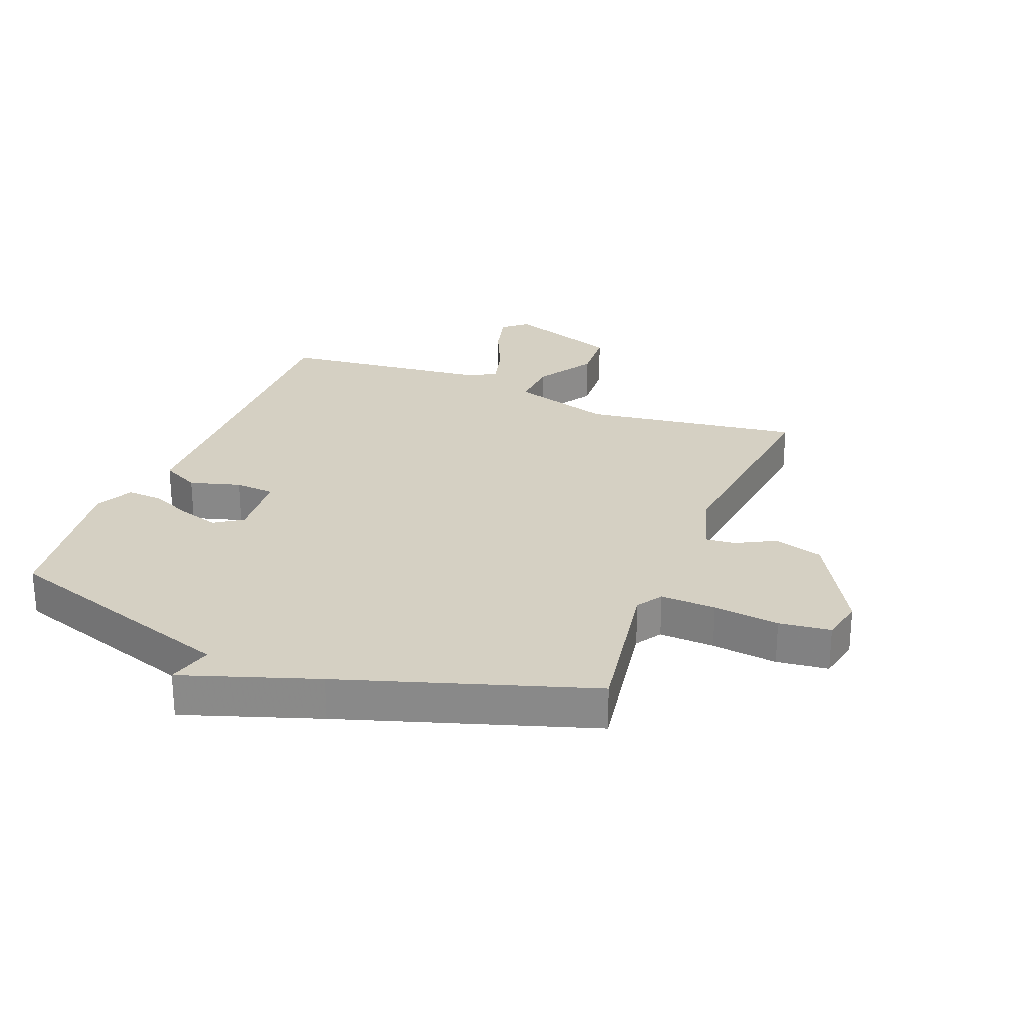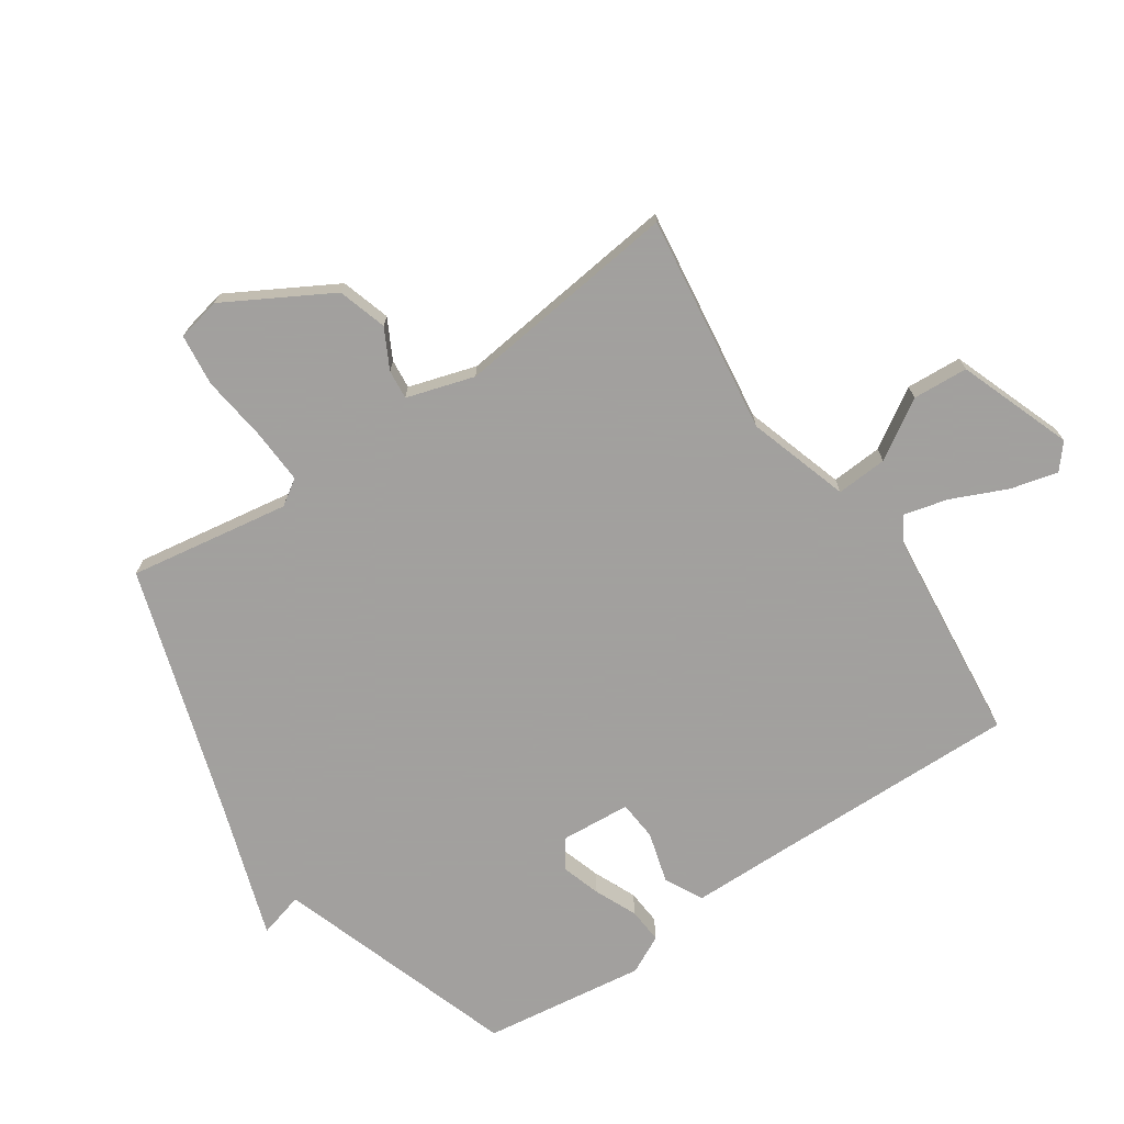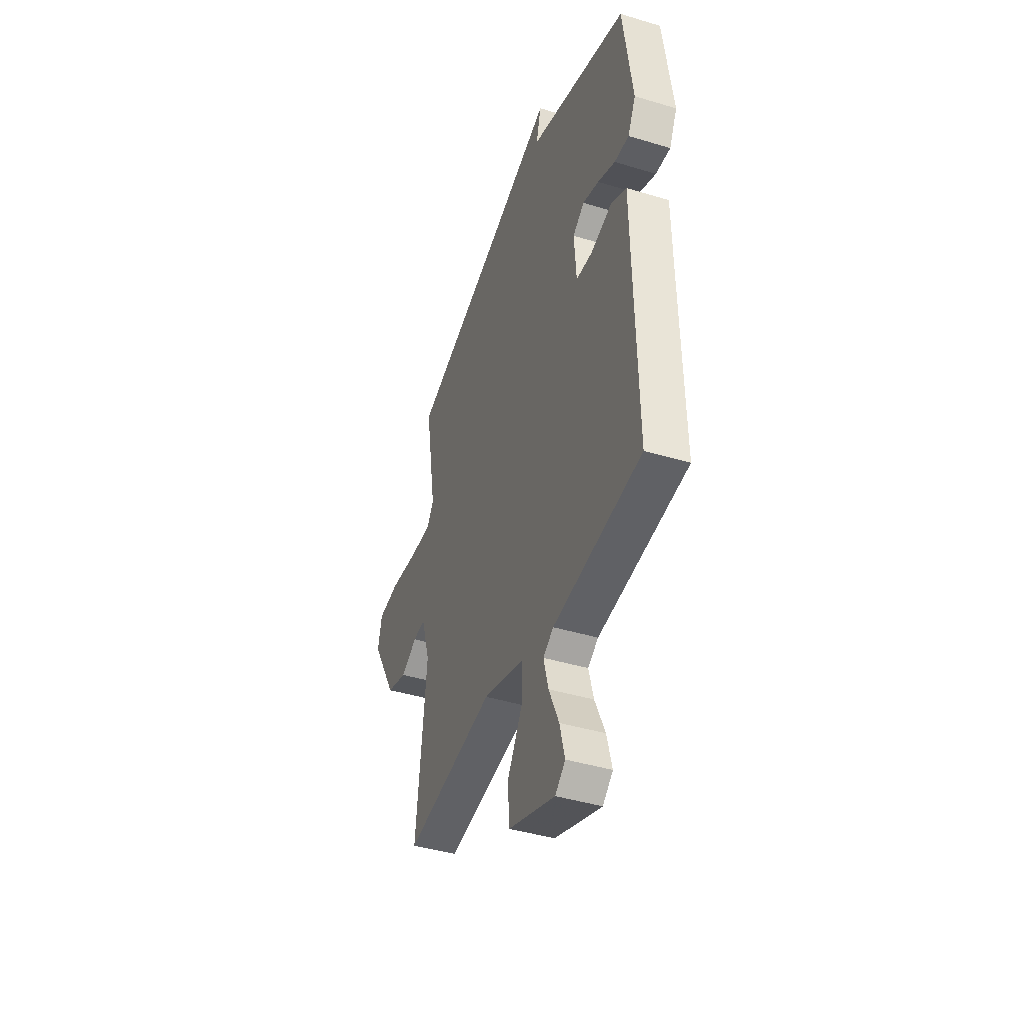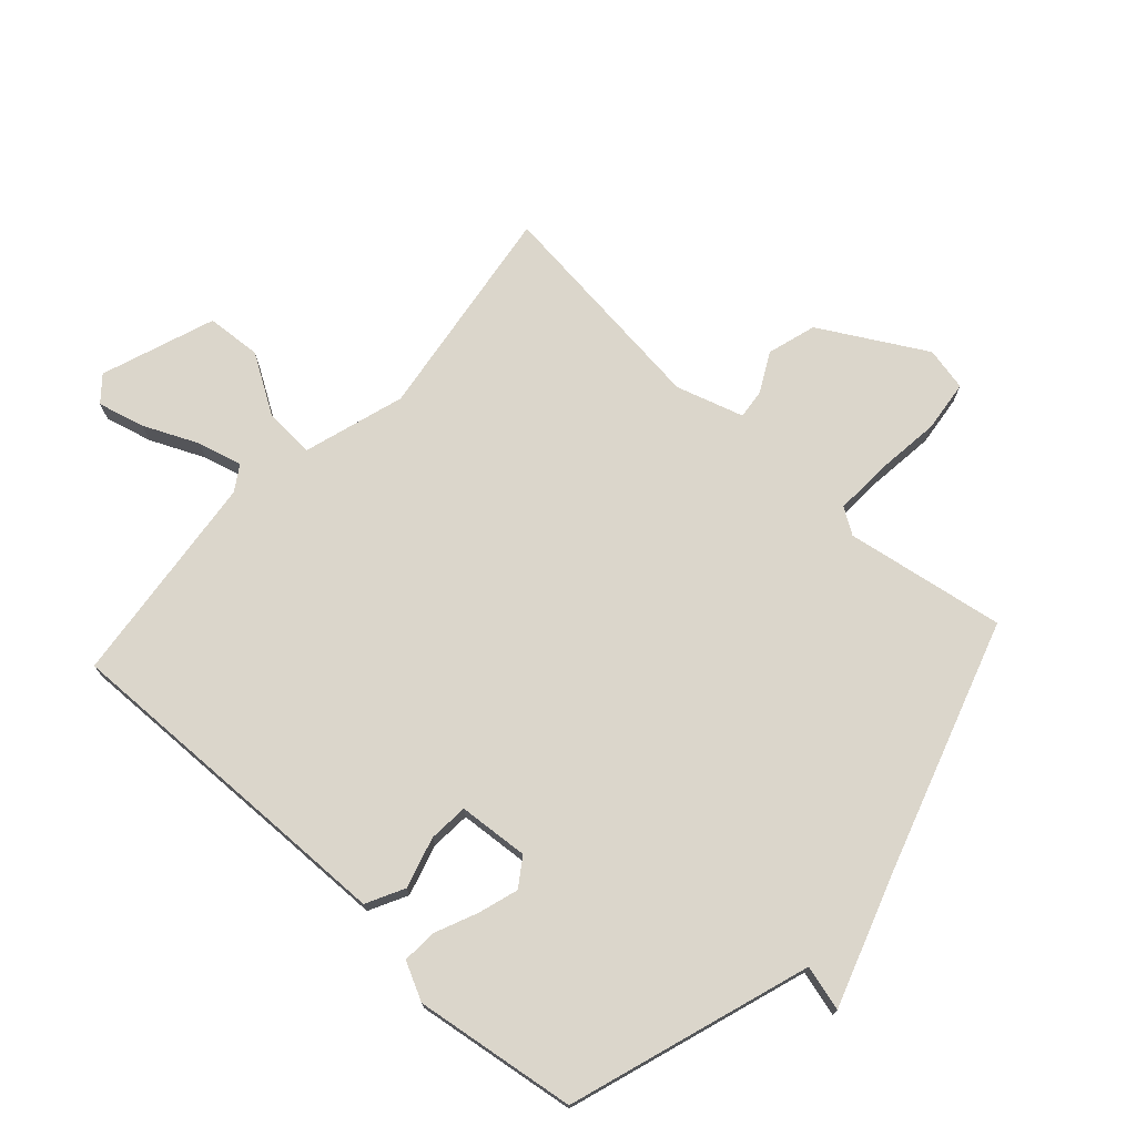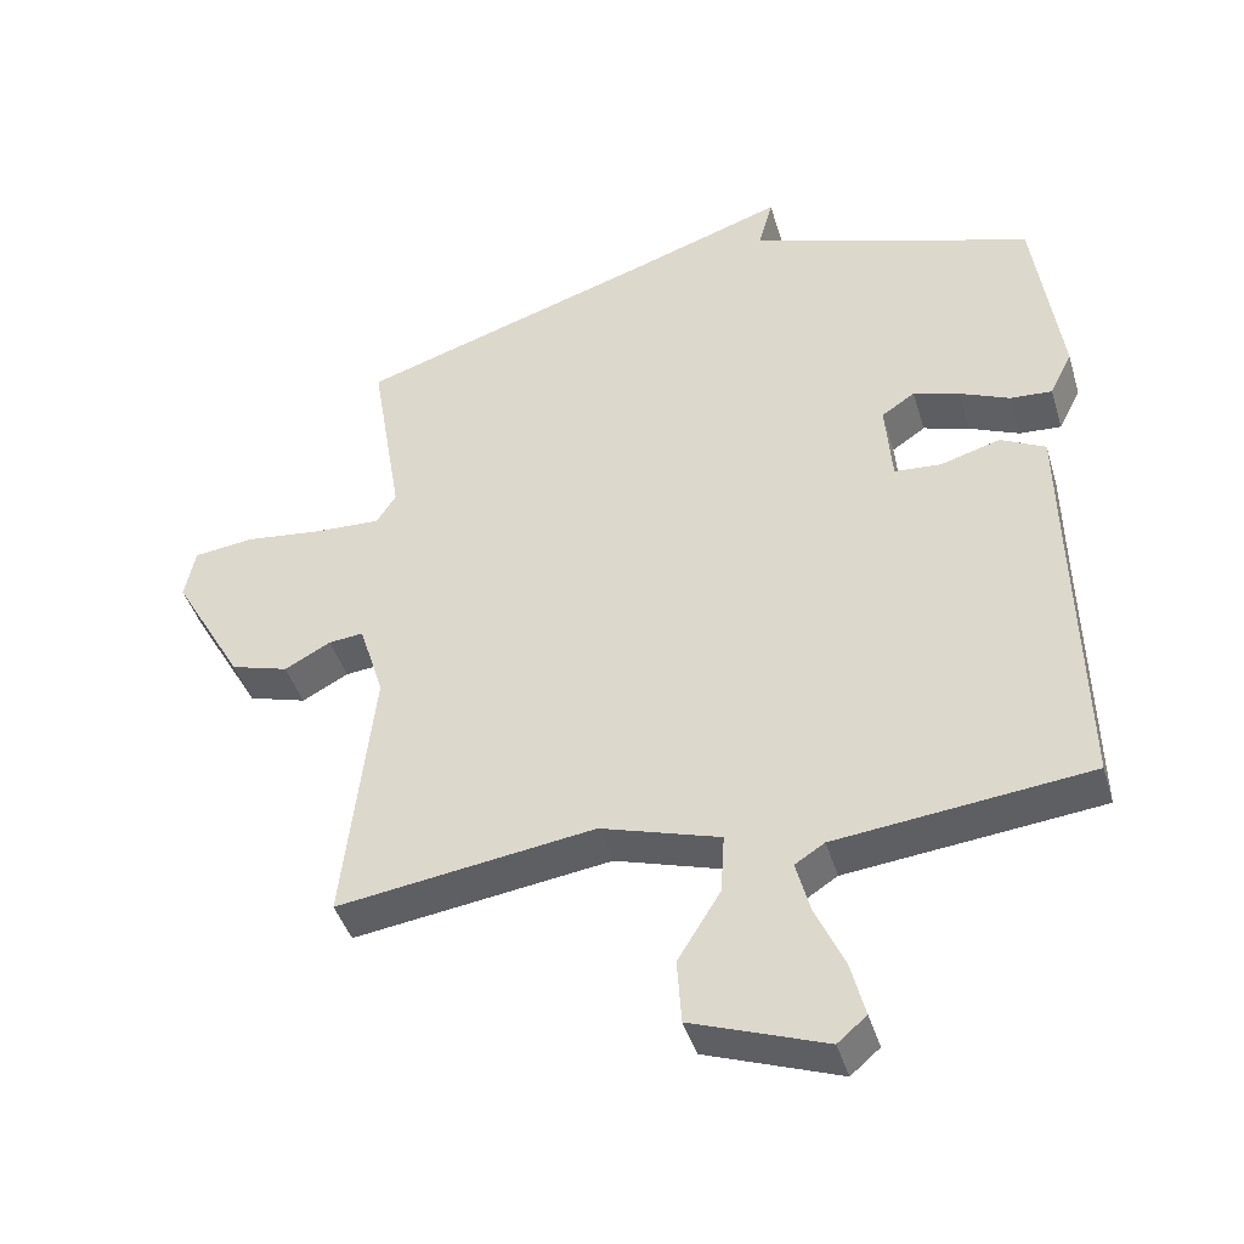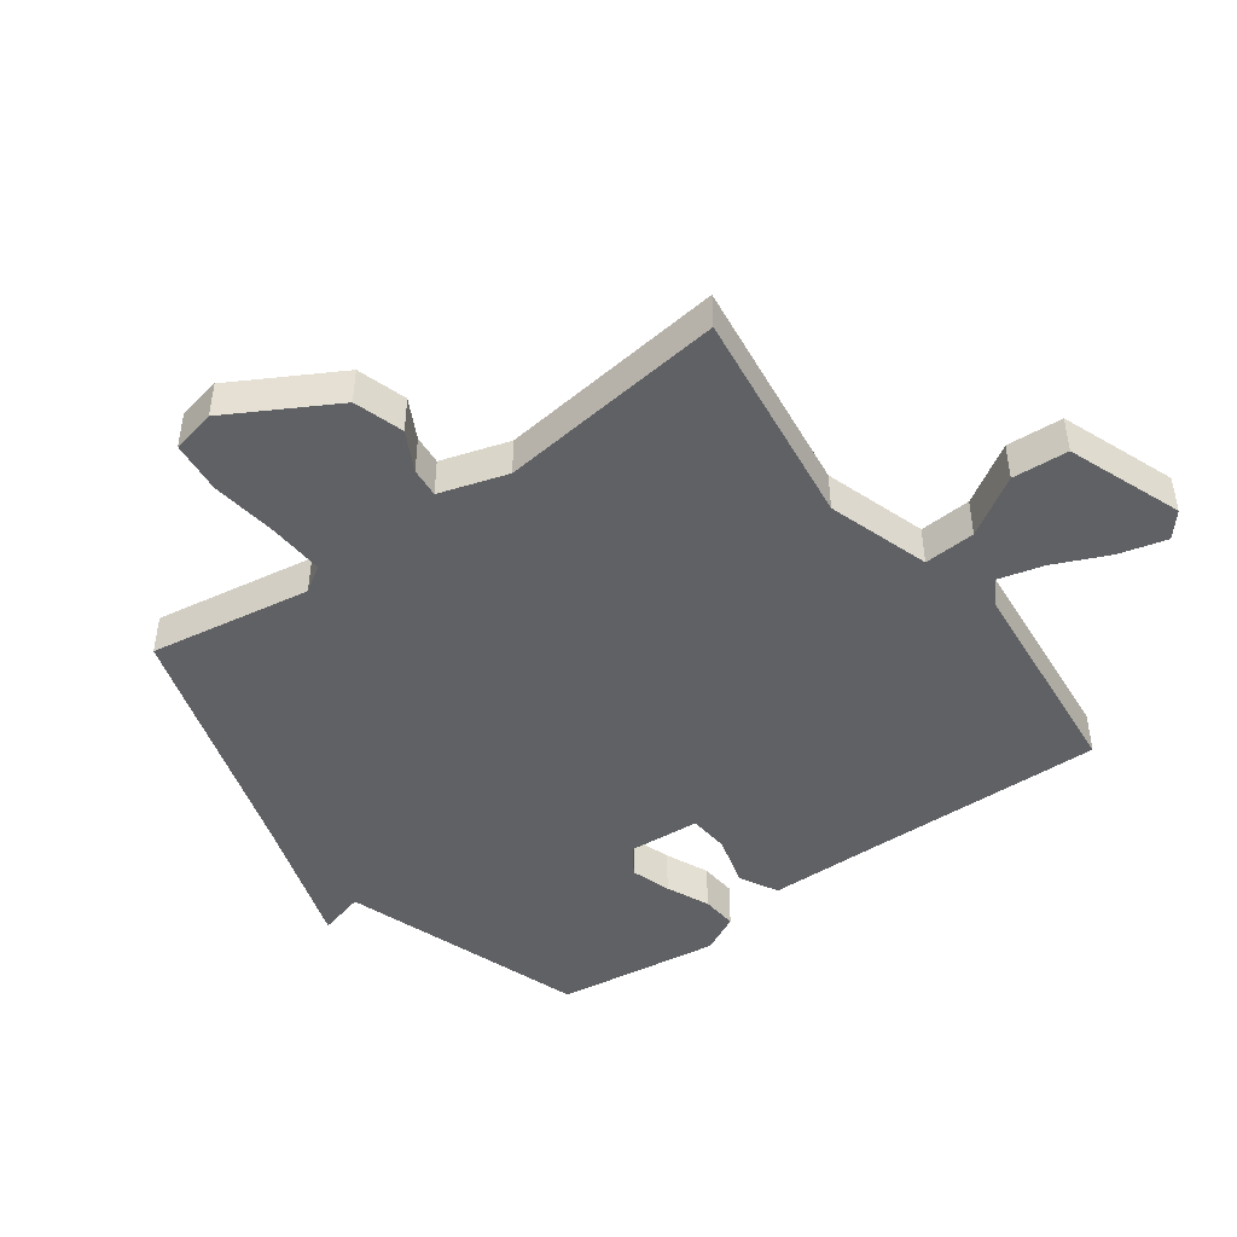
<metadata>
{"format":"obj","ext":"obj","renderer":"f3d","projection":"perspective","resolution":1024,"background":"white","views":[{"elev":26.3,"azim":21.5,"up":"+Y"},{"elev":-71.9,"azim":124.4,"up":"+Y"},{"elev":-42.5,"azim":-109.9,"up":"+Z"},{"elev":73.6,"azim":-47.8,"up":"+Y"},{"elev":-42.7,"azim":-163.7,"up":"+Z"},{"elev":-46.2,"azim":126.5,"up":"+Y"}]}
</metadata>
<code>
v -0.5 0.07 0.5
v -0.106 0.07 0.63
v -0.126 0.07 0.704
v 0.094 0.07 0.63
v 0.5 0.07 0.5
v 0.457 0.07 0.239
v 0.484 0.07 0.197
v 0.574 0.07 0.201
v 0.682 0.07 0.214
v 0.766 0.07 0.204
v 0.781 0.07 0.133
v 0.684 0.07 -0.038
v 0.604 0.07 -0.062
v 0.54 0.07 -0.028
v 0.492 0.07 -0.023
v 0.458 0.07 -0.133
v 0.5 0.07 -0.5
v 0.144 0.07 -0.45
v -0.021 0.07 -0.501
v -0.016 0.07 -0.584
v 0.043 0.07 -0.679
v 0.037 0.07 -0.769
v -0.148 0.07 -0.836
v -0.188 0.07 -0.802
v -0.168 0.07 -0.725
v -0.128 0.07 -0.636
v -0.109 0.07 -0.564
v -0.15 0.07 -0.538
v -0.5 0.07 -0.5
v -0.491 0.07 -0.101
v -0.488 0.07 0.068
v -0.426 0.07 0.1
v -0.343 0.07 0.076
v -0.278 0.07 0.081
v -0.269 0.07 0.196
v -0.315 0.07 0.227
v -0.379 0.07 0.207
v -0.448 0.07 0.177
v -0.506 0.07 0.173
v -0.537 0.07 0.235
v -0.5 0 0.5
v -0.106 0 0.63
v -0.126 0 0.704
v 0.094 0 0.63
v 0.5 0 0.5
v 0.457 0 0.239
v 0.484 0 0.197
v 0.574 0 0.201
v 0.682 0 0.214
v 0.766 0 0.204
v 0.781 0 0.133
v 0.684 0 -0.038
v 0.604 0 -0.062
v 0.54 0 -0.028
v 0.492 0 -0.023
v 0.458 0 -0.133
v 0.5 0 -0.5
v 0.144 0 -0.45
v -0.021 0 -0.501
v -0.016 0 -0.584
v 0.043 0 -0.679
v 0.037 0 -0.769
v -0.148 0 -0.836
v -0.188 0 -0.802
v -0.168 0 -0.725
v -0.128 0 -0.636
v -0.109 0 -0.564
v -0.15 0 -0.538
v -0.5 0 -0.5
v -0.491 0 -0.101
v -0.488 0 0.068
v -0.426 0 0.1
v -0.343 0 0.076
v -0.278 0 0.081
v -0.269 0 0.196
v -0.315 0 0.227
v -0.379 0 0.207
v -0.448 0 0.177
v -0.506 0 0.173
v -0.537 0 0.235
f 40 1 2
f 39 40 2
f 38 39 2
f 37 38 2
f 36 37 2
f 35 36 2
f 34 35 2
f 30 31 32 33
f 30 33 34
f 29 30 34
f 28 29 34
f 27 28 34 2
f 24 25 26
f 23 24 26
f 22 23 26
f 21 22 26
f 20 21 26
f 19 20 26 27
f 16 17 18
f 15 16 18 19
f 12 13 14
f 11 12 14
f 10 11 14
f 9 10 14
f 8 9 14
f 7 8 14 15
f 19 27 2
f 15 19 2
f 7 15 2
f 6 7 2
f 2 3 4
f 2 4 5 6
f 42 41 80
f 42 80 79
f 42 79 78
f 42 78 77
f 42 77 76
f 42 76 75
f 42 75 74
f 73 72 71 70
f 74 73 70
f 74 70 69
f 74 69 68
f 42 74 68 67
f 66 65 64
f 66 64 63
f 66 63 62
f 66 62 61
f 66 61 60
f 67 66 60 59
f 58 57 56
f 59 58 56 55
f 54 53 52
f 54 52 51
f 54 51 50
f 54 50 49
f 54 49 48
f 55 54 48 47
f 42 67 59
f 42 59 55
f 42 55 47
f 42 47 46
f 44 43 42
f 46 45 44 42
f 1 41 42 2
f 2 42 43 3
f 3 43 44 4
f 4 44 45 5
f 5 45 46 6
f 6 46 47 7
f 7 47 48 8
f 8 48 49 9
f 9 49 50 10
f 10 50 51 11
f 11 51 52 12
f 12 52 53 13
f 13 53 54 14
f 14 54 55 15
f 15 55 56 16
f 16 56 57 17
f 17 57 58 18
f 18 58 59 19
f 19 59 60 20
f 20 60 61 21
f 21 61 62 22
f 22 62 63 23
f 23 63 64 24
f 24 64 65 25
f 25 65 66 26
f 26 66 67 27
f 27 67 68 28
f 28 68 69 29
f 29 69 70 30
f 30 70 71 31
f 31 71 72 32
f 32 72 73 33
f 33 73 74 34
f 34 74 75 35
f 35 75 76 36
f 36 76 77 37
f 37 77 78 38
f 38 78 79 39
f 39 79 80 40
f 40 80 41 1

</code>
